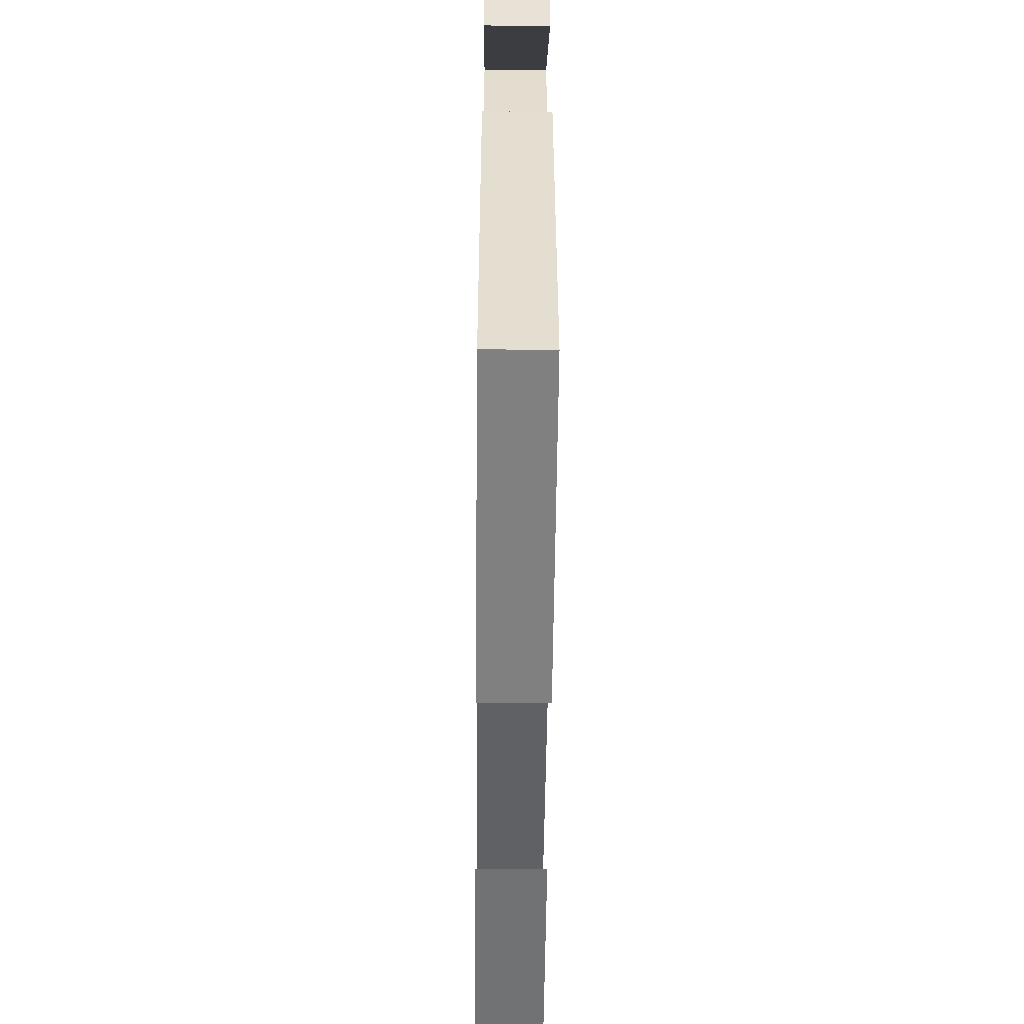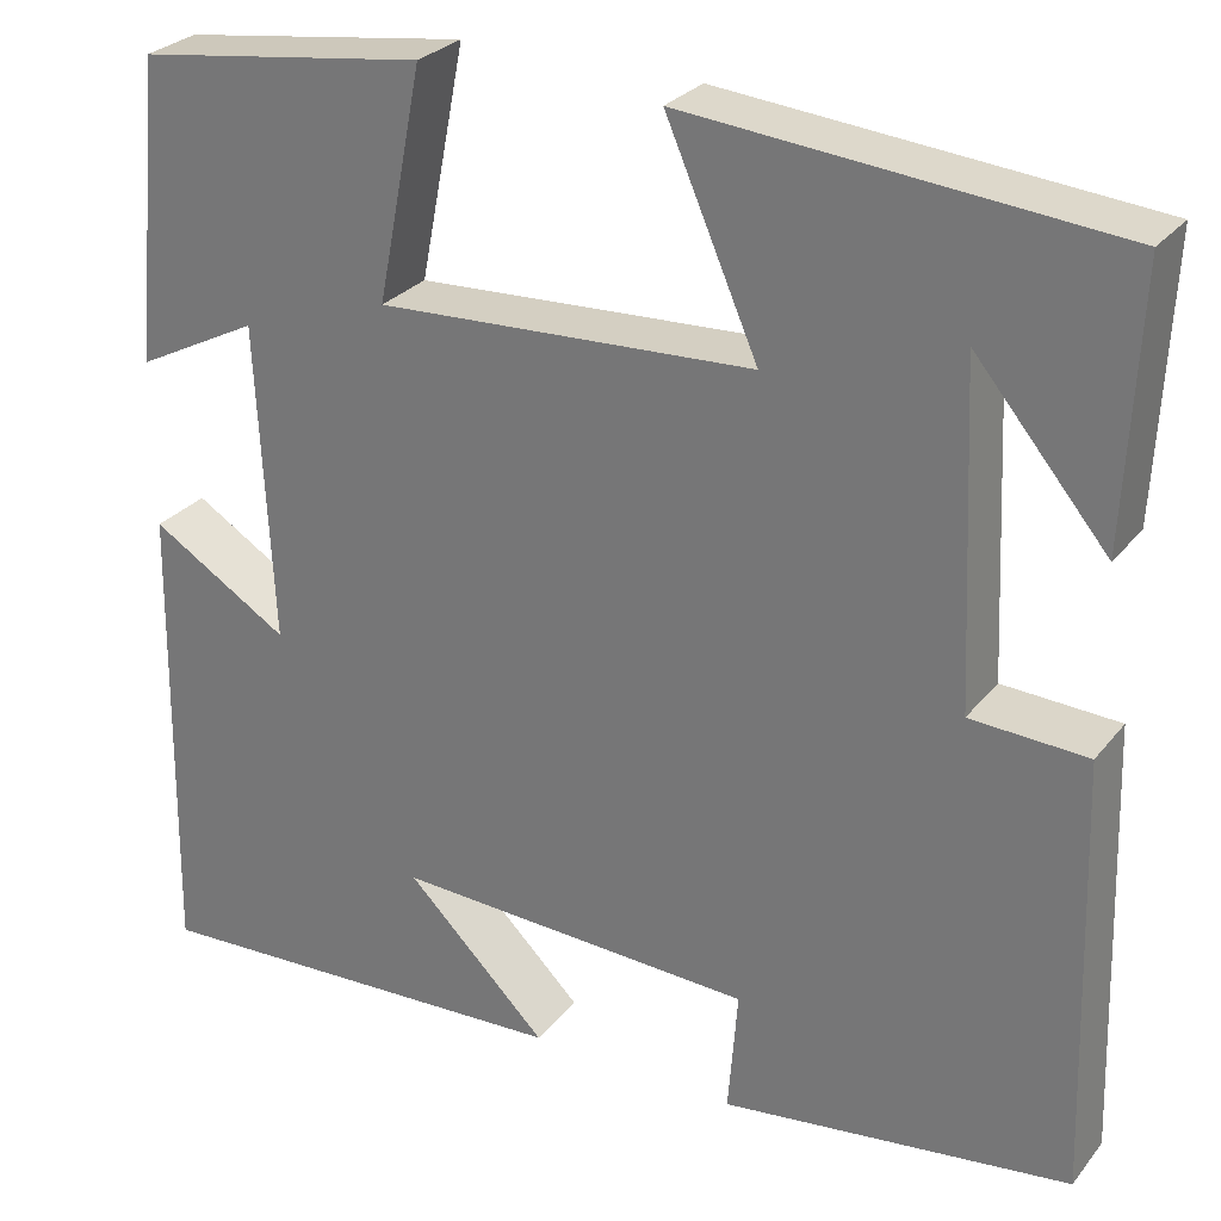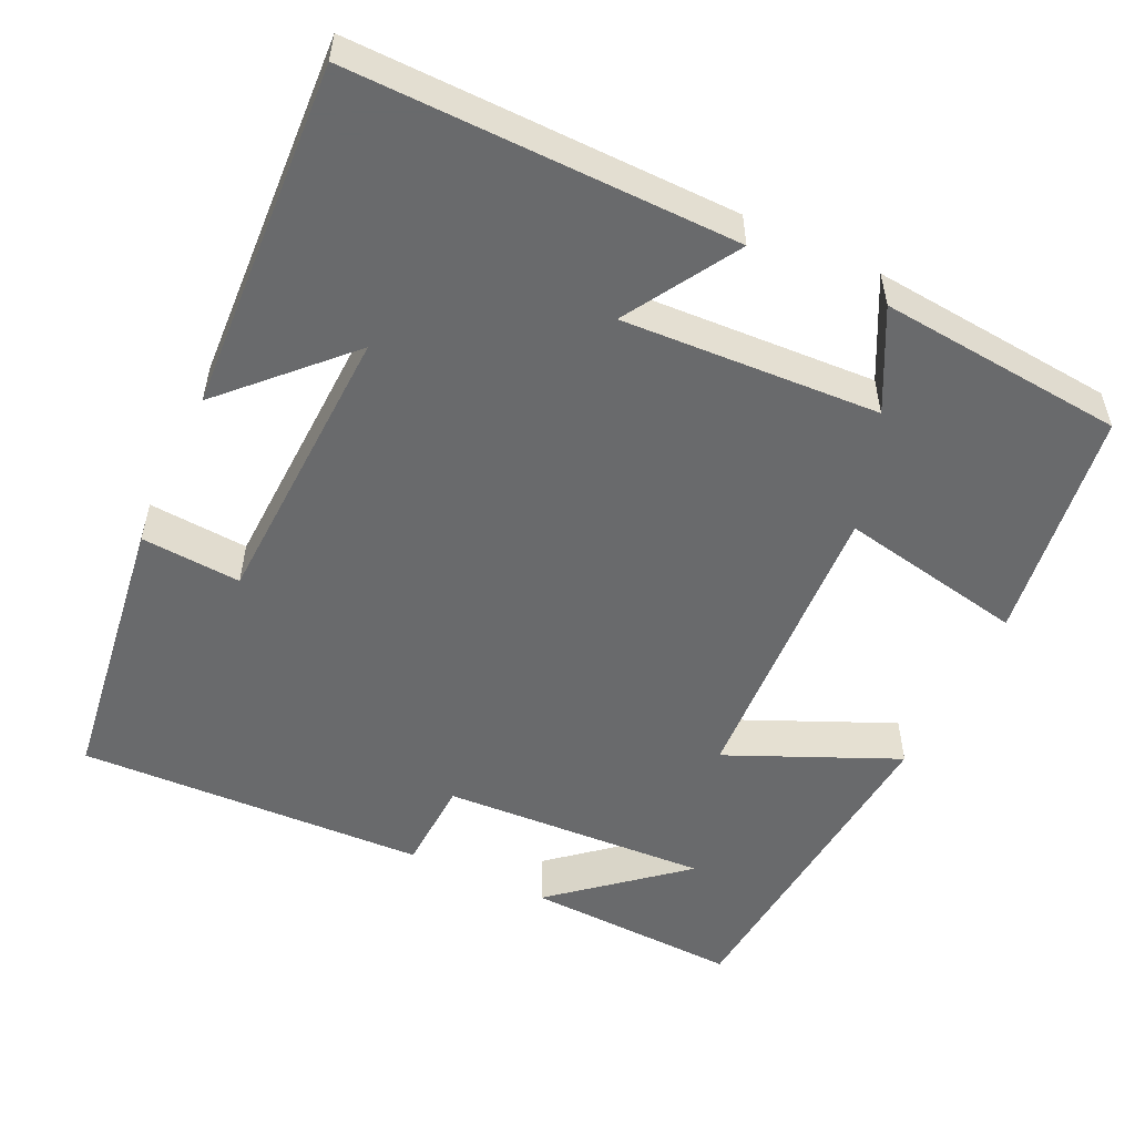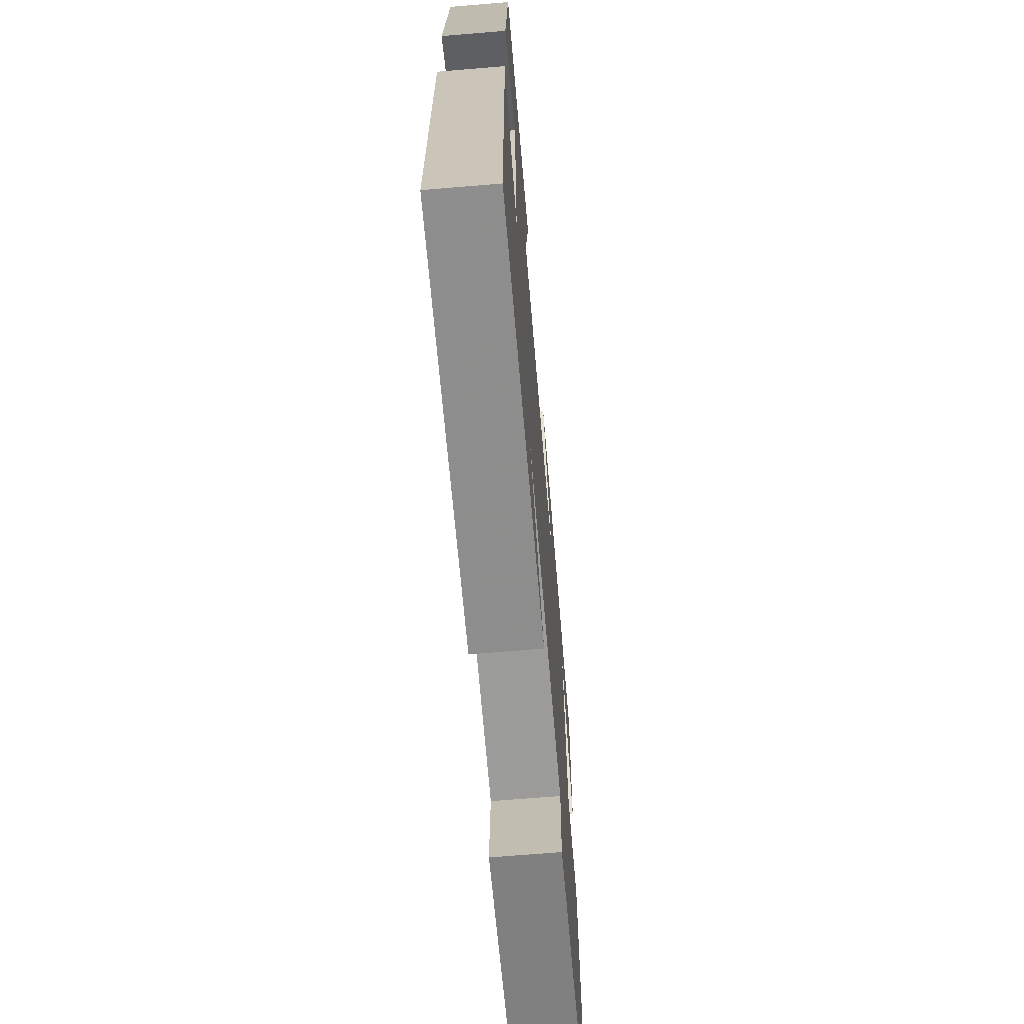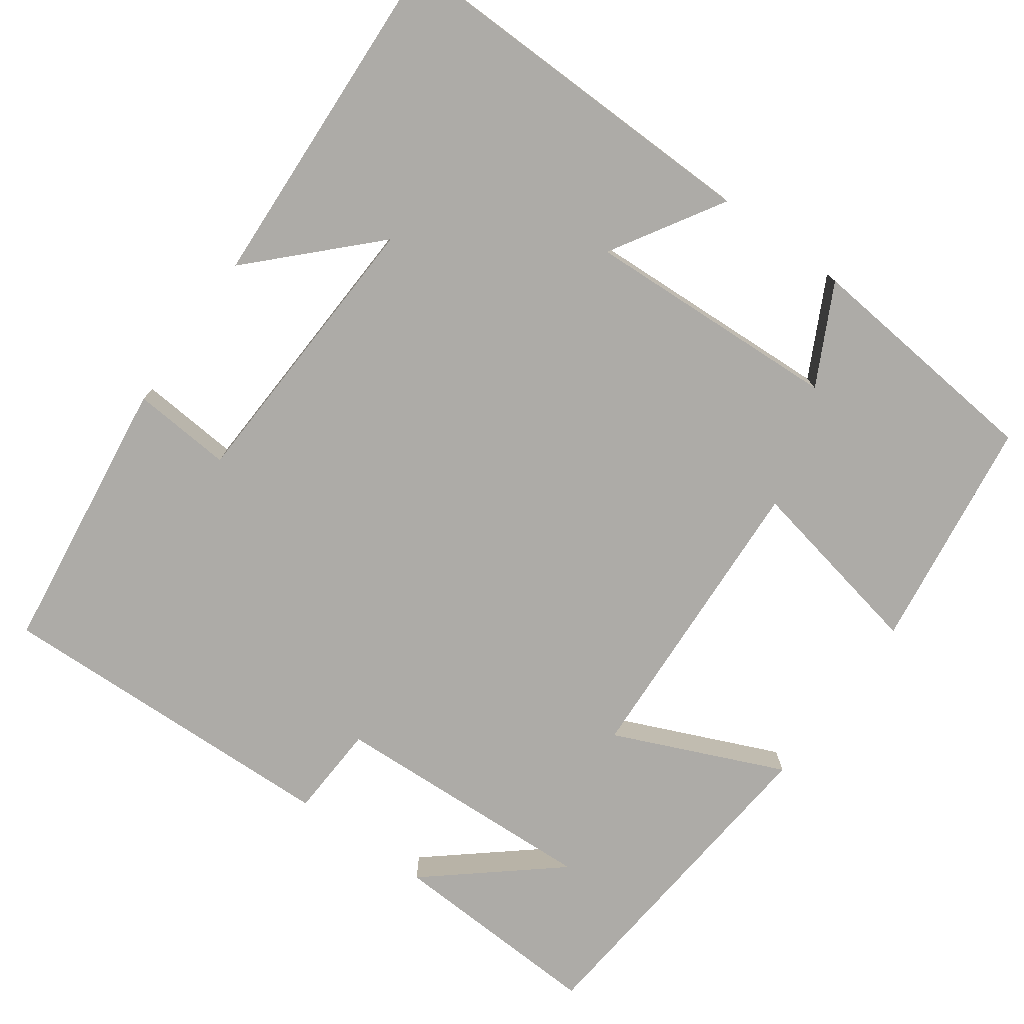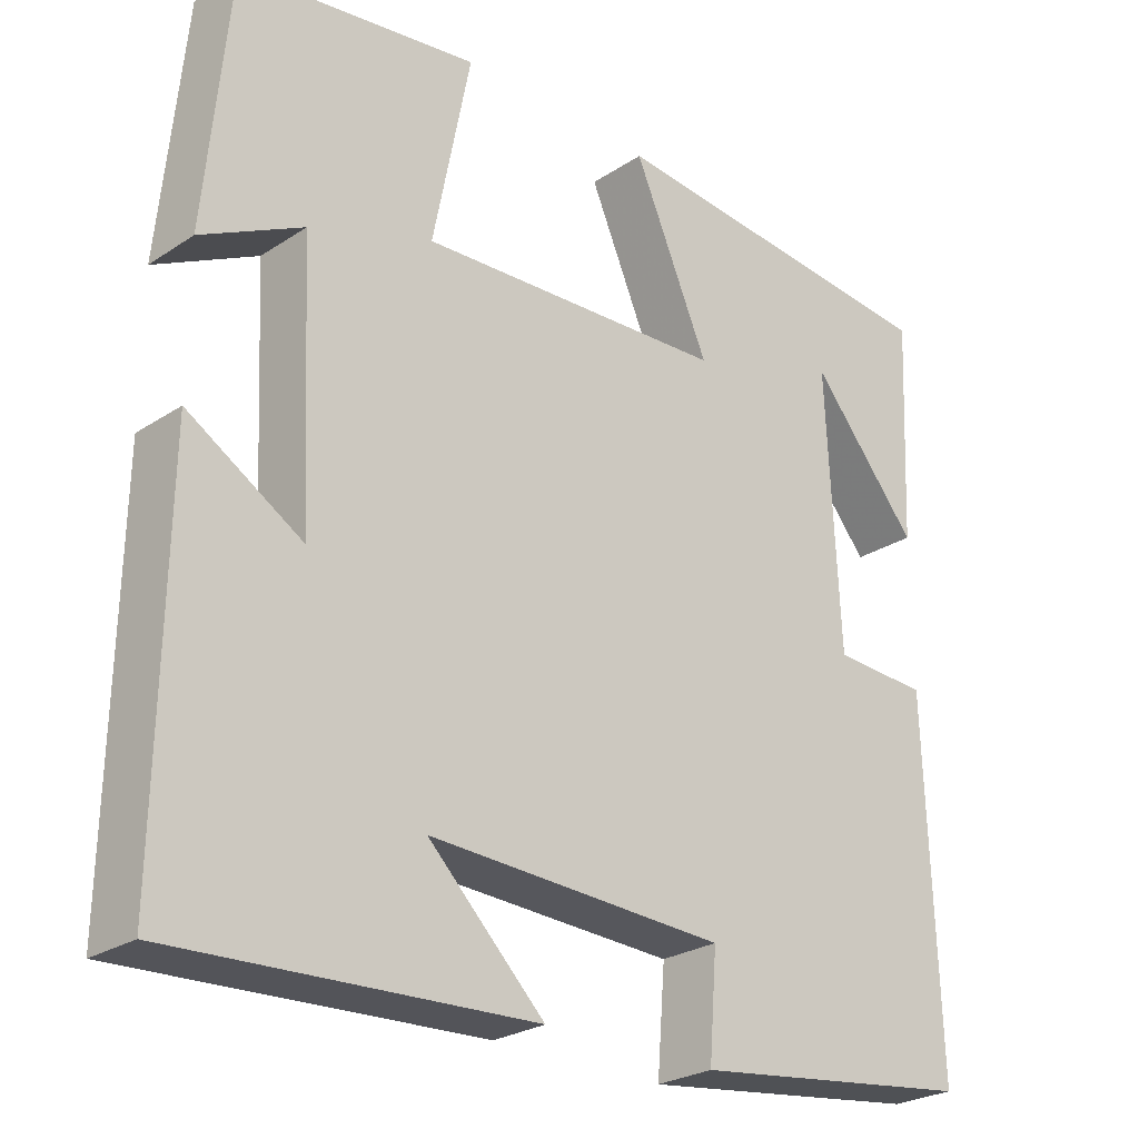
<metadata>
{"format":"obj","ext":"obj","renderer":"f3d","projection":"perspective","resolution":1024,"background":"white","views":[{"elev":-52.6,"azim":89.4,"up":"+Z"},{"elev":27.9,"azim":30.4,"up":"+Z"},{"elev":-52.9,"azim":-115.1,"up":"+Y"},{"elev":-67.5,"azim":-85.2,"up":"+Z"},{"elev":-76.4,"azim":-125.8,"up":"+Y"},{"elev":-25.8,"azim":-43.8,"up":"+Z"}]}
</metadata>
<code>
v -0.508 0.07 -0.522
v -0.5 0.07 -0.032
v -0.357 0.07 -0.119
v -0.373 0.07 0.209
v -0.5 0.07 0.144
v -0.47 0.07 0.458
v -0.171 0.07 0.5
v -0.218 0.07 0.262
v 0.17 0.07 0.282
v 0.075 0.07 0.5
v 0.513 0.07 0.46
v 0.5 0.07 0.183
v 0.364 0.07 0.345
v 0.38 0.07 0.001
v 0.5 0.07 -0.005
v 0.515 0.07 -0.453
v 0.156 0.07 -0.5
v 0.166 0.07 -0.372
v -0.206 0.07 -0.356
v -0.06 0.07 -0.5
v -0.508 0 -0.522
v -0.5 0 -0.032
v -0.357 0 -0.119
v -0.373 0 0.209
v -0.5 0 0.144
v -0.47 0 0.458
v -0.171 0 0.5
v -0.218 0 0.262
v 0.17 0 0.282
v 0.075 0 0.5
v 0.513 0 0.46
v 0.5 0 0.183
v 0.364 0 0.345
v 0.38 0 0.001
v 0.5 0 -0.005
v 0.515 0 -0.453
v 0.156 0 -0.5
v 0.166 0 -0.372
v -0.206 0 -0.356
v -0.06 0 -0.5
f 19 20 1
f 16 17 18
f 15 16 18
f 14 15 18
f 13 14 18 19
f 11 12 13
f 9 10 11 13
f 9 13 19 1
f 6 7 8
f 4 5 6
f 4 6 8
f 3 4 8 9
f 1 2 3
f 1 3 9
f 21 40 39
f 38 37 36
f 38 36 35
f 38 35 34
f 39 38 34 33
f 33 32 31
f 33 31 30 29
f 21 39 33 29
f 28 27 26
f 26 25 24
f 28 26 24
f 29 28 24 23
f 23 22 21
f 29 23 21
f 1 21 22 2
f 2 22 23 3
f 3 23 24 4
f 4 24 25 5
f 5 25 26 6
f 6 26 27 7
f 7 27 28 8
f 8 28 29 9
f 9 29 30 10
f 10 30 31 11
f 11 31 32 12
f 12 32 33 13
f 13 33 34 14
f 14 34 35 15
f 15 35 36 16
f 16 36 37 17
f 17 37 38 18
f 18 38 39 19
f 19 39 40 20
f 20 40 21 1

</code>
